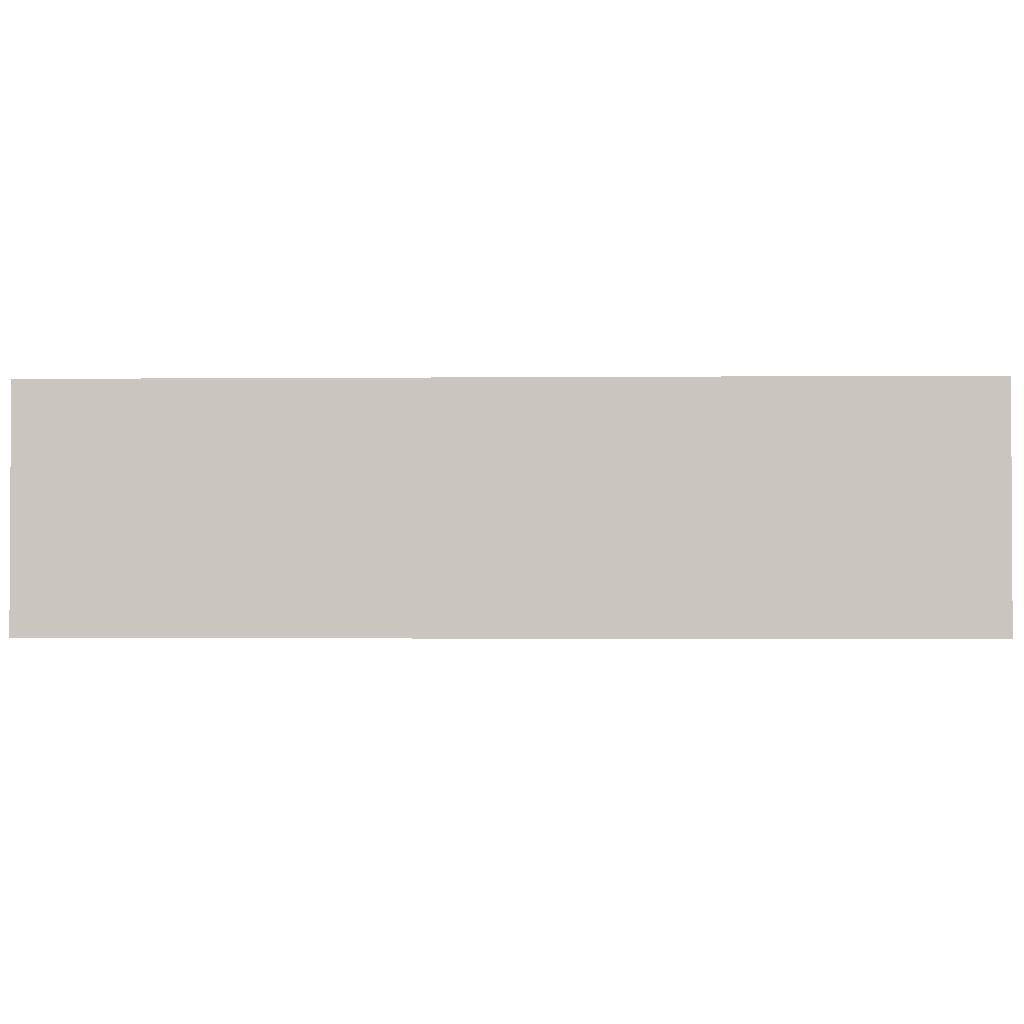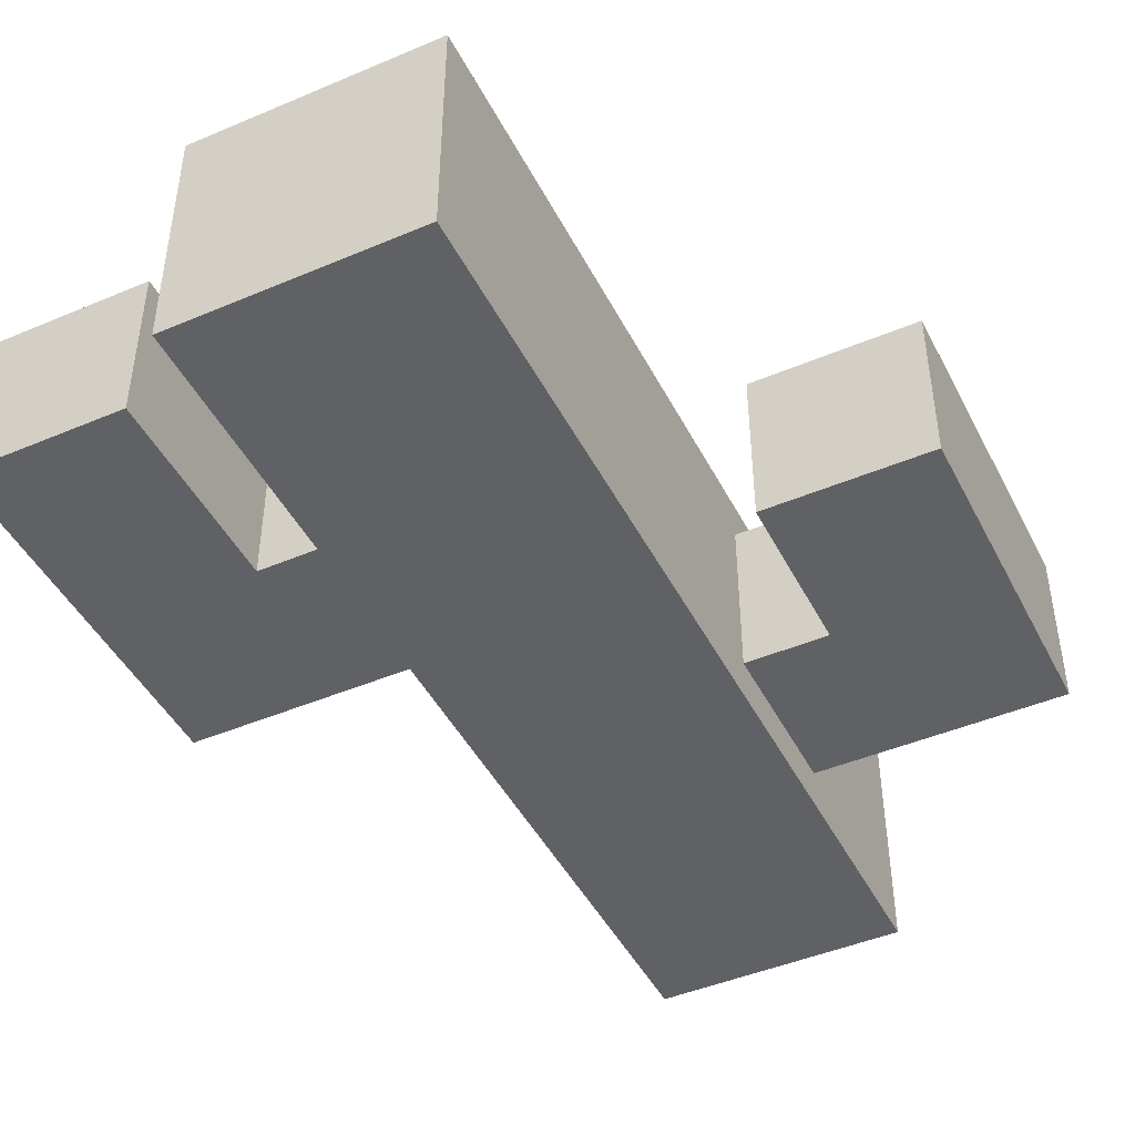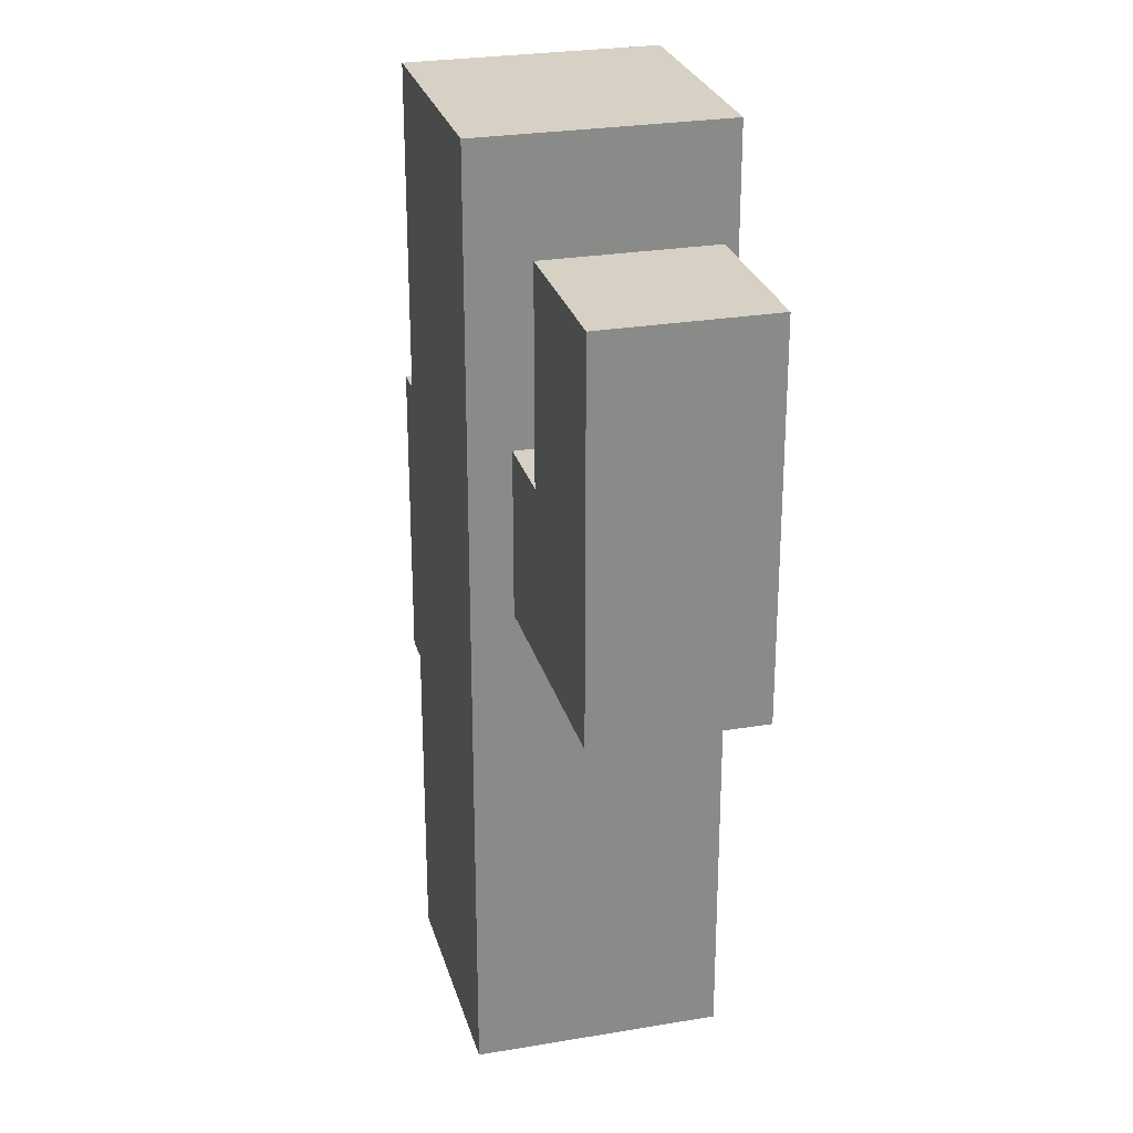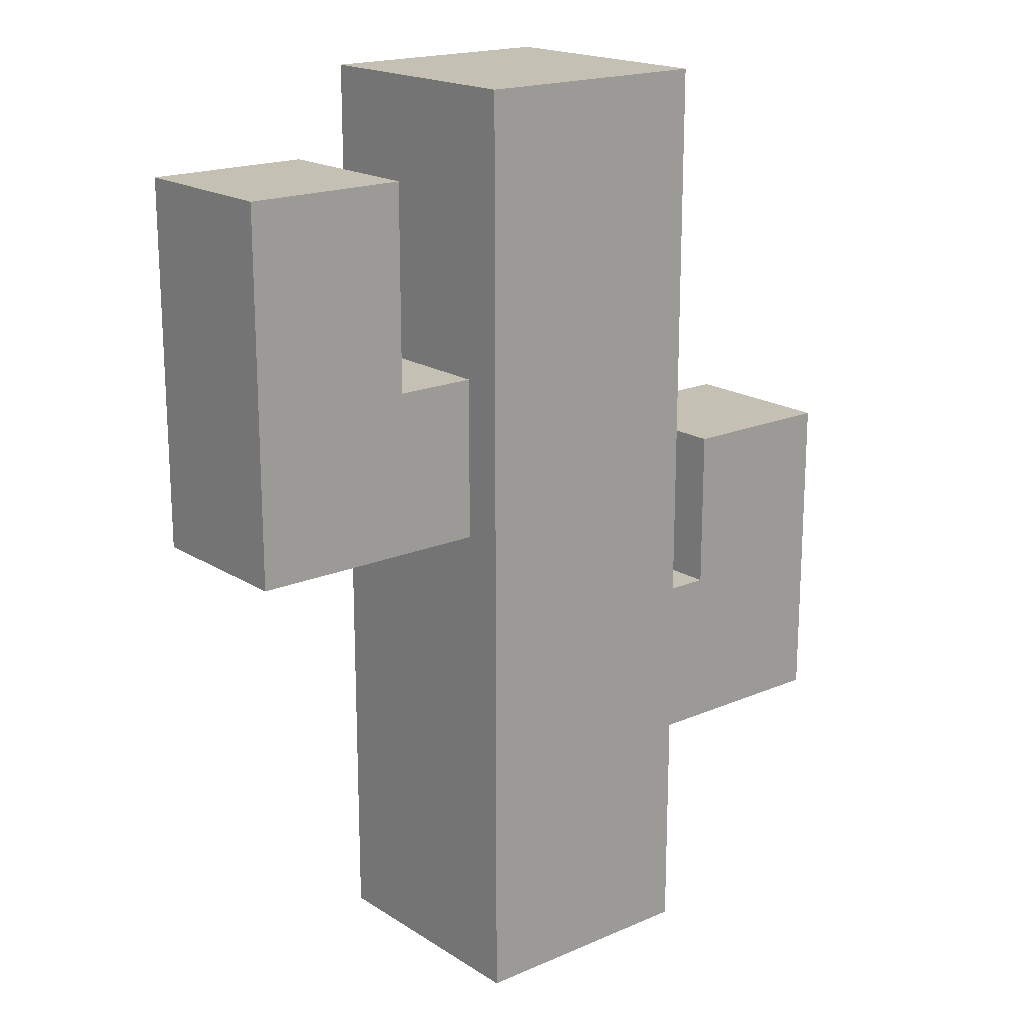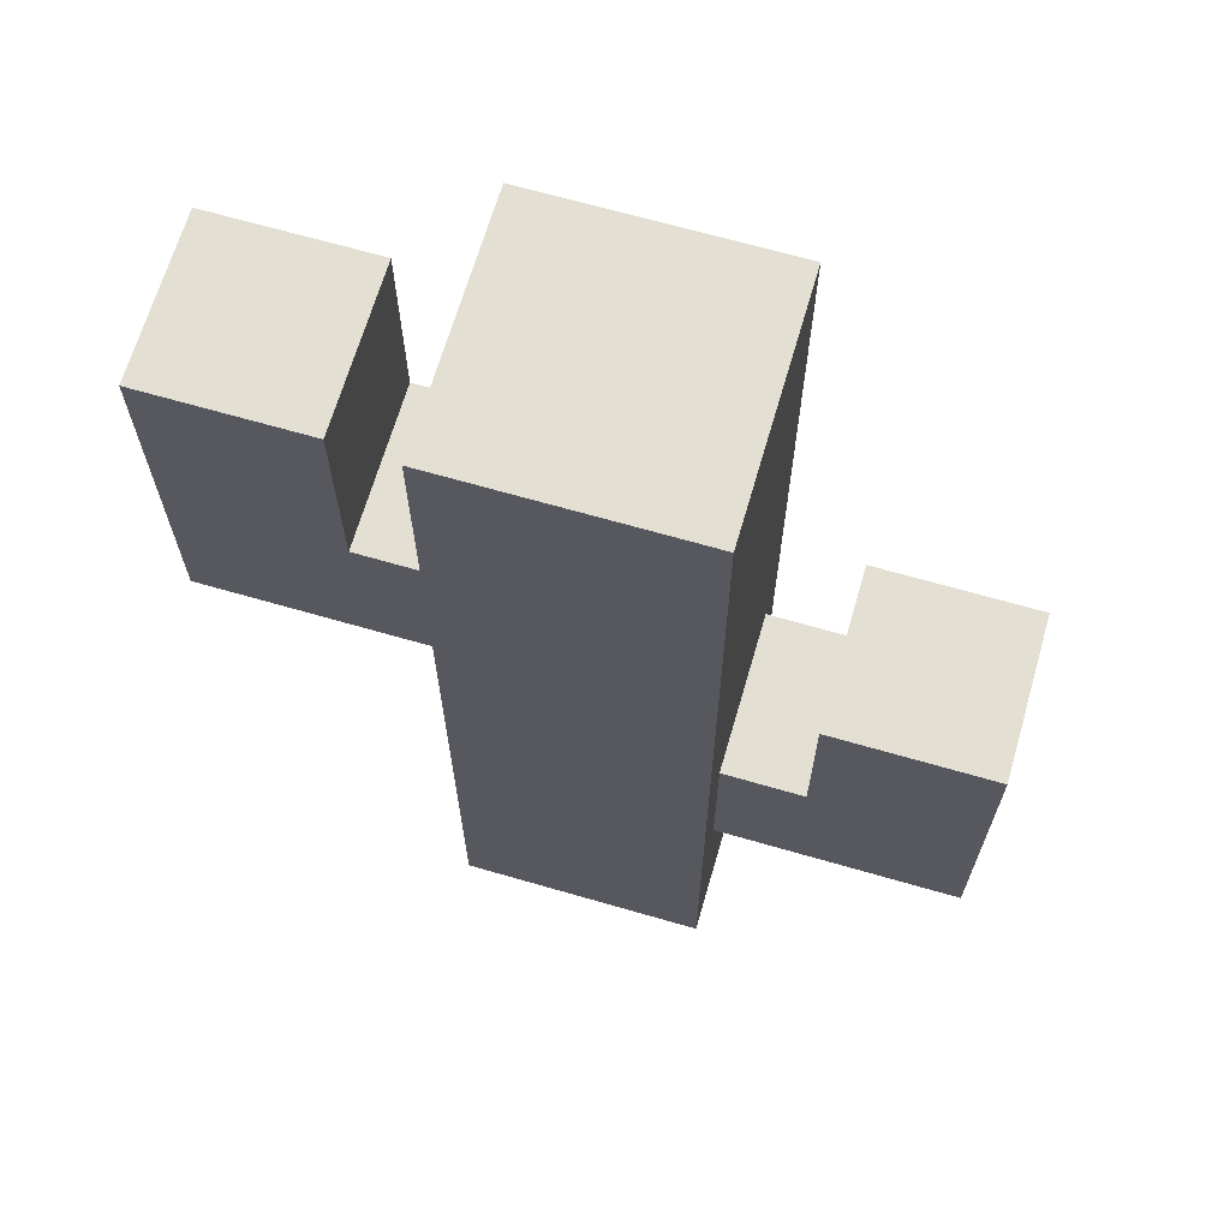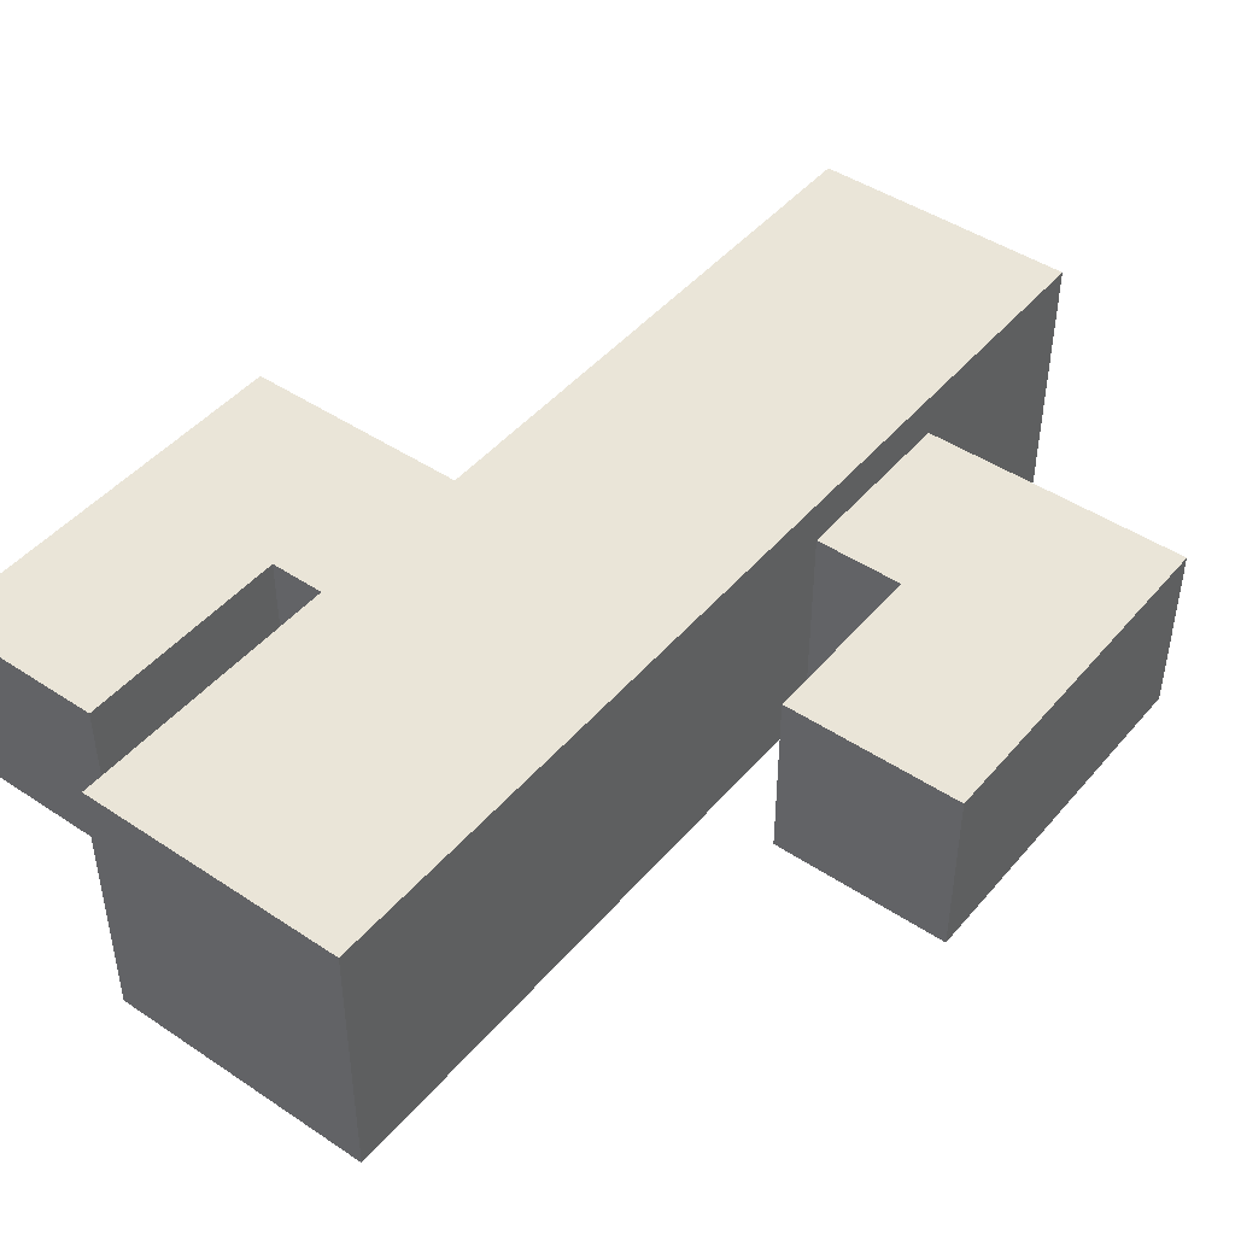
<metadata>
{"format":"obj","ext":"obj","renderer":"f3d","projection":"perspective","resolution":1024,"background":"white","views":[{"elev":-1.9,"azim":-87.8,"up":"+Z"},{"elev":-45.5,"azim":-154.0,"up":"+Z"},{"elev":26.7,"azim":75.2,"up":"+Y"},{"elev":18.4,"azim":140.4,"up":"+Y"},{"elev":67.0,"azim":-163.8,"up":"+Y"},{"elev":45.3,"azim":-142.4,"up":"+Z"}]}
</metadata>
<code>
o
v -0.8 -0.6 0.2
v -0.8 -0.6 -0.2
v -0.8 0.2 0.2
v -0.8 0.2 -0.2
v -0.2 -1.1 0.3
v -0.2 -1.1 -0.3
v -0.2 -0.6 0.2
v -0.2 -0.6 -0.2
v -0.2 -0.2 0.2
v -0.2 -0.2 -0.2
v -0.2 1.2 0.3
v -0.2 1.2 -0.3
v 0.6 0.5 0.2
v 0.6 0.5 -0.2
v 0.6 1 0.2
v 0.6 1 -0.2
v -0.4 -0.2 0.2
v -0.4 -0.2 -0.2
v -0.4 0.2 0.2
v -0.4 0.2 -0.2
v 0.4 -1.1 0.3
v 0.4 -1.1 -0.3
v 0.4 0.1 0.2
v 0.4 0.1 -0.2
v 0.4 0.5 0.2
v 0.4 0.5 -0.2
v 0.4 1.2 0.3
v 0.4 1.2 -0.3
v 1 0.1 0.2
v 1 0.1 -0.2
v 1 1 0.2
v 1 1 -0.2
v -0.2 -1.1 0.3
v -0.2 1.2 0.3
v 0.4 -1.1 0.3
v 0.4 1.2 0.3
v -0.8 -0.6 0.2
v -0.8 0.2 0.2
v -0.4 -0.2 0.2
v -0.4 0.2 0.2
v -0.2 -0.6 0.2
v -0.2 -0.2 0.2
v 0.4 0.1 0.2
v 0.4 0.5 0.2
v 0.6 0.5 0.2
v 0.6 1 0.2
v 1 0.1 0.2
v 1 1 0.2
v -0.8 -0.6 -0.2
v -0.8 0.2 -0.2
v -0.4 -0.2 -0.2
v -0.4 0.2 -0.2
v -0.2 -0.6 -0.2
v -0.2 -0.2 -0.2
v 0.4 0.1 -0.2
v 0.4 0.5 -0.2
v 0.6 0.5 -0.2
v 0.6 1 -0.2
v 1 0.1 -0.2
v 1 1 -0.2
v -0.2 -1.1 -0.3
v -0.2 1.2 -0.3
v 0.4 -1.1 -0.3
v 0.4 1.2 -0.3
v -0.2 -1.1 0.3
v 0.4 -1.1 0.3
v -0.2 -1.1 -0.3
v 0.4 -1.1 -0.3
v -0.8 -0.6 0.2
v -0.2 -0.6 0.2
v -0.8 -0.6 -0.2
v -0.2 -0.6 -0.2
v 0.4 0.1 0.2
v 1 0.1 0.2
v 0.4 0.1 -0.2
v 1 0.1 -0.2
v -0.4 -0.2 0.2
v -0.2 -0.2 0.2
v -0.4 -0.2 -0.2
v -0.2 -0.2 -0.2
v -0.8 0.2 0.2
v -0.4 0.2 0.2
v -0.8 0.2 -0.2
v -0.4 0.2 -0.2
v 0.4 0.5 0.2
v 0.6 0.5 0.2
v 0.4 0.5 -0.2
v 0.6 0.5 -0.2
v 0.6 1 0.2
v 1 1 0.2
v 0.6 1 -0.2
v 1 1 -0.2
v -0.2 1.2 0.3
v 0.4 1.2 0.3
v -0.2 1.2 -0.3
v 0.4 1.2 -0.3
f 3 2 1
f 4 2 3
f 7 6 5
f 8 6 7
f 9 7 5
f 10 6 8
f 11 9 5
f 11 10 9
f 12 6 10
f 12 10 11
f 15 14 13
f 16 14 15
f 17 18 19
f 19 18 20
f 21 22 23
f 23 22 24
f 21 23 25
f 24 22 26
f 21 25 27
f 25 26 27
f 26 22 28
f 27 26 28
f 29 30 31
f 31 30 32
f 35 34 33
f 36 34 35
f 39 38 37
f 40 38 39
f 41 39 37
f 42 39 41
f 45 44 43
f 47 45 43
f 47 46 45
f 48 46 47
f 49 50 51
f 51 50 52
f 49 51 53
f 53 51 54
f 55 56 57
f 55 57 59
f 57 58 59
f 59 58 60
f 61 62 63
f 63 62 64
f 67 66 65
f 68 66 67
f 71 70 69
f 72 70 71
f 75 74 73
f 76 74 75
f 77 78 79
f 79 78 80
f 81 82 83
f 83 82 84
f 85 86 87
f 87 86 88
f 89 90 91
f 91 90 92
f 93 94 95
f 95 94 96

</code>
